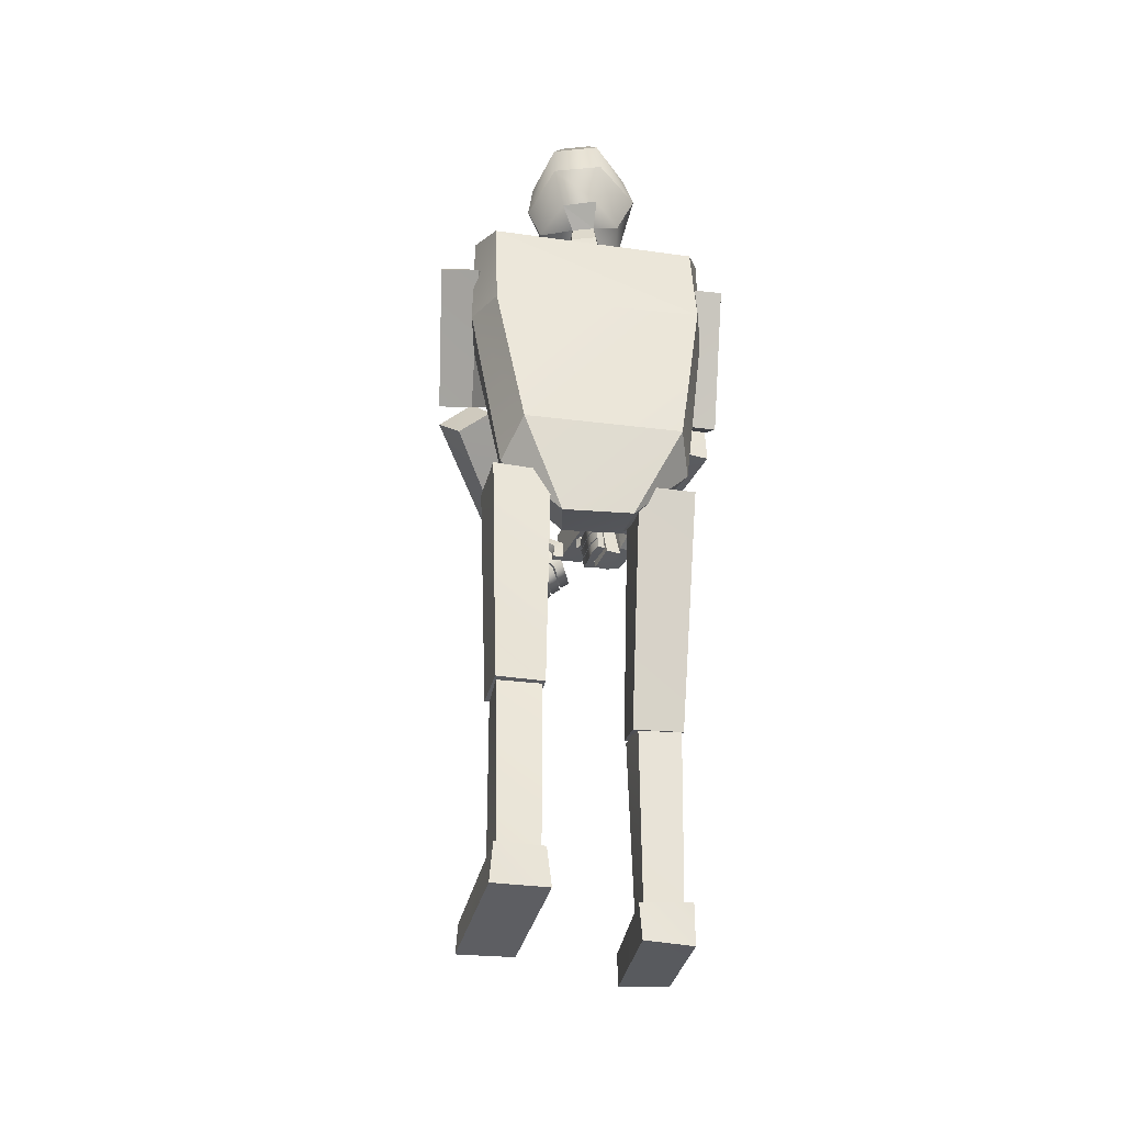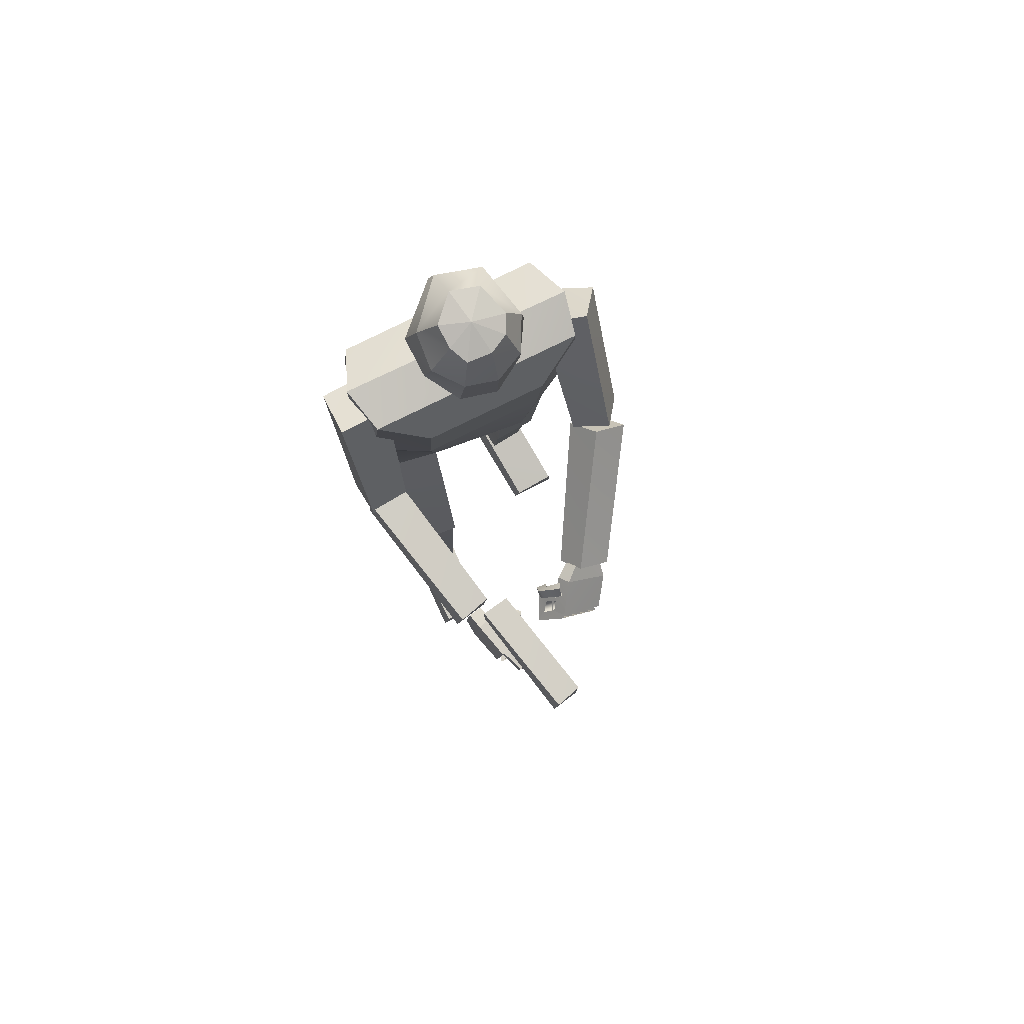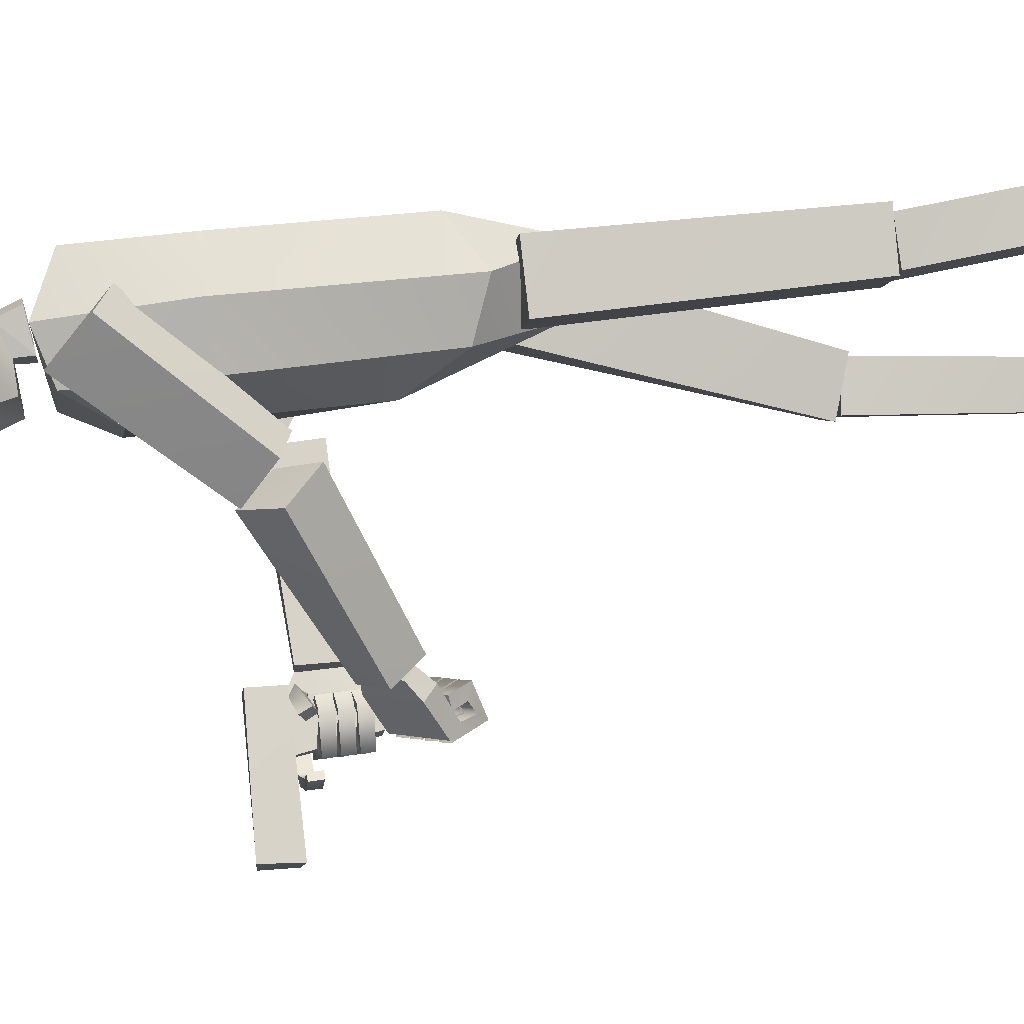
<metadata>
{"format":"obj","ext":"obj","renderer":"f3d","projection":"perspective","resolution":1024,"background":"white","views":[{"elev":-28.8,"azim":169.1,"up":"+Z"},{"elev":76.5,"azim":-26.5,"up":"+Z"},{"elev":-1.1,"azim":83.8,"up":"+Y"}]}
</metadata>
<code>
v  -0.1342 0.0691 0.0475
v  -0.0485 0.1051 -0.0412
v  -0.0455 0.0429 -0.0377
v  -0.1238 0.0006 0.0573
v  0.0502 0.1065 -0.0464
v  0.0378 0.0343 -0.0366
v  0.1293 0.069 0.0429
v  0.1169 0.0032 0.0591
v  0.1701 0.0408 0.297
v  0.1561 -0.0263 0.2818
v  0.1063 0.1246 0.0851
v  0.1433 0.1005 0.2955
v  0.1644 0.018 0.4441
v  0.1531 -0.0398 0.4202
v  0.1444 0.086 0.4218
v  -0.1145 0.1246 0.085
v  -0.1672 0.039 0.2904
v  -0.1449 0.1141 0.2921
v  -0.1645 -0.0244 0.2813
v  -0.1711 0.0206 0.4471
v  -0.1437 0.0865 0.417
v  -0.1557 -0.0425 0.4303
v  0.0684 -0.0416 0.1202
v  -0.0714 -0.0285 0.1282
v  0.0856 -0.0577 0.2606
v  0.087 -0.0694 0.3629
v  -0.0897 -0.0577 0.2611
v  -0.0897 -0.0699 0.3672
v  0.0386 0.0518 0.5111
v  0.0619 -0.0065 0.4964
v  0.0202 0.0311 0.4831
v  -0.0267 0.0073 0.4672
v  -0.0536 -0.012 0.4656
v  -0.0503 0.0225 0.5046
v  -0.0103 0.0387 0.4854
v  -0.0136 -0.003 0.4645
v  -0.0347 -0.0472 0.4565
v  0.0017 -0.0078 0.4632
v  0.0016 -0.0569 0.4538
v  0.0198 -0.0033 0.4642
v  0.0313 -0.0383 0.4583
v  0.052 0.0558 0.5718
v  0.0784 -0.0247 0.5511
v  -0.0094 0.0654 0.5155
v  -0.0148 0.0726 0.5763
v  -0.0775 0.0154 0.5625
v  -0.0755 -0.038 0.5489
v  -0.0458 -0.0845 0.5369
v  0.0041 -0.0963 0.5335
v  0.0518 -0.068 0.5404
v  -0.0017 -0.0348 0.6614
v  -0.0417 -0.0181 0.6564
v  -0.04 -0.0503 0.6483
v  -0.0279 -0.0753 0.6418
v  0.0065 -0.0773 0.6411
v  0.0327 -0.0642 0.6442
v  0.0452 -0.0404 0.6501
v  0.03 0.0036 0.6614
v  -0.0098 0.0142 0.6643
v  -0.0657 -0.0009 0.6144
v  -0.0698 -0.052 0.6014
v  -0.0391 -0.0881 0.5921
v  0.0048 -0.0988 0.589
v  0.0457 -0.0802 0.5934
v  0.0696 -0.0357 0.6045
v  0.0498 0.0388 0.6237
v  -0.0128 0.0553 0.628
v  -0.2039 -0.0982 0.2313
v  -0.2075 -0.0397 0.2017
v  -0.1543 -0.0382 0.2015
v  -0.1476 -0.0939 0.2279
v  -0.142 0.0522 0.3817
v  -0.2005 0.049 0.3855
v  -0.2012 -0.0208 0.4189
v  -0.1318 -0.0183 0.4159
v  -0.155 -0.2954 0.2037
v  -0.162 -0.2891 0.1546
v  -0.1135 -0.2792 0.1494
v  -0.1093 -0.2836 0.2061
v  -0.1548 -0.0661 0.1743
v  -0.2048 -0.0777 0.1744
v  -0.2029 -0.0838 0.2393
v  -0.1506 -0.075 0.2382
v  0.1513 -0.0732 0.2187
v  0.196 -0.0985 0.2307
v  0.1635 -0.1414 0.2632
v  0.1175 -0.1156 0.2494
v  0.1784 -0.0244 0.431
v  0.2142 0.023 0.3891
v  0.163 0.0527 0.3724
v  0.1196 0.0001 0.4129
v  0.064 -0.2694 0.095
v  0.0854 -0.3 0.1283
v  0.0413 -0.2964 0.1567
v  0.023 -0.2673 0.1308
v  0.1414 -0.1421 0.2677
v  0.19 -0.141 0.2262
v  0.1655 -0.1004 0.1922
v  0.1183 -0.1051 0.2334
v  0.0755 0.126 -0.3114
v  0.1414 0.1338 -0.3135
v  0.1444 0.0674 -0.3191
v  0.077 0.0629 -0.3185
v  0.1486 0.0255 0.0116
v  0.144 0.101 0.0198
v  0.0646 0.0999 0.016
v  0.0714 0.0218 0.0114
v  -0.1314 0.0148 -0.3159
v  -0.0621 0.0143 -0.3178
v  -0.0654 -0.0525 -0.3054
v  -0.1302 -0.0477 -0.3041
v  -0.058 0.0232 0.0231
v  -0.0569 0.1027 0.0046
v  -0.1358 0.1008 0.0044
v  -0.1366 0.0213 0.0228
v  -0.0665 -0.0465 -0.3113
v  -0.0701 0.0108 -0.311
v  -0.1294 0.0116 -0.309
v  -0.1274 -0.0453 -0.3105
v  -0.0733 -0.0405 -0.5667
v  -0.1255 -0.039 -0.5638
v  -0.0723 0.0113 -0.5649
v  -0.126 0.0096 -0.5638
v  0.1389 0.0726 -0.3224
v  0.1392 0.1248 -0.3146
v  0.0797 0.1256 -0.3153
v  0.081 0.0682 -0.3253
v  0.1468 0.1239 -0.5731
v  0.0945 0.1194 -0.5751
v  0.143 0.1754 -0.5608
v  0.088 0.1717 -0.5633
v  0.0936 0.0266 -0.6407
v  0.1683 0.0276 -0.6419
v  0.1648 0.0235 -0.6016
v  0.0991 0.0198 -0.6031
v  0.1483 0.1862 -0.5531
v  0.1541 0.1944 -0.608
v  0.0781 0.1865 -0.6062
v  0.0838 0.1819 -0.5535
v  -0.1424 -0.1447 -0.6131
v  -0.0731 -0.1454 -0.6164
v  -0.0715 -0.1431 -0.5732
v  -0.1346 -0.1479 -0.58
v  -0.065 0.0183 -0.5568
v  -0.0682 0.0213 -0.6072
v  -0.137 0.0194 -0.6104
v  -0.1357 0.0226 -0.5534
v  -0.1219 -0.3062 0.138
v  -0.1177 -0.3128 0.2156
v  -0.1047 -0.3653 0.2083
v  -0.1117 -0.3555 0.1313
v  -0.143 -0.2947 0.2061
v  -0.1473 -0.2896 0.1521
v  -0.1449 -0.3121 0.1384
v  -0.1384 -0.3188 0.2161
v  -0.1241 -0.2907 0.2056
v  -0.1315 -0.3606 0.1321
v  -0.1291 -0.2848 0.1514
v  -0.1254 -0.3693 0.21
v  -0.1177 -0.3586 0.1914
v  -0.116 -0.3609 0.2067
v  -0.107 -0.3863 0.2031
v  -0.1083 -0.3842 0.1873
v  -0.1115 -0.3983 0.2002
v  -0.1232 -0.3665 0.207
v  -0.1247 -0.3636 0.1909
v  -0.114 -0.396 0.1858
v  -0.09 -0.3986 0.18
v  -0.089 -0.4005 0.1959
v  -0.0937 -0.3901 0.1965
v  -0.0948 -0.3885 0.182
v  -0.121 -0.3229 0.1973
v  -0.1238 -0.3107 0.1912
v  -0.097 -0.311 0.1949
v  -0.0983 -0.3224 0.2013
v  -0.0926 -0.2998 0.206
v  -0.1271 -0.3046 0.2041
v  -0.1245 -0.3164 0.2115
v  -0.0944 -0.3125 0.2124
v  -0.0683 -0.3886 0.1784
v  -0.0682 -0.3908 0.1948
v  -0.0728 -0.3829 0.1962
v  -0.0743 -0.3804 0.1795
v  -0.0837 -0.3265 0.1835
v  -0.0868 -0.3352 0.1959
v  -0.0716 -0.3203 0.1903
v  -0.075 -0.3284 0.2036
v  -0.1192 -0.3565 0.1731
v  -0.1175 -0.3587 0.1883
v  -0.0838 -0.3569 0.1859
v  -0.0851 -0.3547 0.1701
v  -0.0702 -0.3701 0.1814
v  -0.1227 -0.3734 0.1875
v  -0.1242 -0.3704 0.1713
v  -0.0727 -0.3678 0.167
v  -0.0761 -0.3215 0.1691
v  -0.075 -0.3234 0.1851
v  -0.0873 -0.3332 0.1838
v  -0.0883 -0.3316 0.1694
v  -0.0836 -0.3083 0.172
v  -0.0836 -0.3106 0.1884
v  -0.0933 -0.316 0.1887
v  -0.0949 -0.3136 0.172
v  -0.1207 -0.3543 0.1549
v  -0.1189 -0.3566 0.1702
v  -0.0852 -0.3547 0.1677
v  -0.0865 -0.3526 0.1519
v  -0.0717 -0.368 0.1632
v  -0.1242 -0.3712 0.1693
v  -0.1257 -0.3683 0.1532
v  -0.0742 -0.3657 0.1488
v  -0.0776 -0.3194 0.151
v  -0.0765 -0.3213 0.1669
v  -0.0887 -0.331 0.1657
v  -0.0898 -0.3295 0.1512
v  -0.0851 -0.3062 0.1539
v  -0.0851 -0.3085 0.1703
v  -0.0948 -0.3139 0.1705
v  -0.0963 -0.3114 0.1538
v  -0.1222 -0.3522 0.1365
v  -0.1204 -0.3545 0.1518
v  -0.0867 -0.3526 0.1493
v  -0.088 -0.3505 0.1335
v  -0.0732 -0.3658 0.1449
v  -0.1257 -0.3691 0.1509
v  -0.1272 -0.3662 0.1348
v  -0.0756 -0.3635 0.1305
v  -0.079 -0.3173 0.1326
v  -0.078 -0.3191 0.1485
v  -0.0902 -0.3289 0.1473
v  -0.0913 -0.3273 0.1328
v  -0.0865 -0.3043 0.1374
v  -0.0864 -0.3065 0.1538
v  -0.0961 -0.312 0.1541
v  -0.0977 -0.3095 0.1374
v  0.064 -0.2952 0.0853
v  0.0405 -0.3329 0.0608
v  -0.0189 -0.3295 0.1111
v  0.0074 -0.2904 0.1386
v  0.037 -0.2886 0.1519
v  0.017 -0.306 0.15
v  0.0751 -0.3118 0.0981
v  0.0775 -0.2922 0.1158
v  0.0276 -0.2757 0.141
v  0.0498 -0.3473 0.0722
v  0.069 -0.279 0.1054
v  -0.0092 -0.3432 0.124
v  0.0031 -0.3322 0.1084
v  -0.0192 -0.3218 0.0813
v  -0.0314 -0.3213 0.0917
v  -0.009 -0.3317 0.118
v  -0.0433 -0.3269 0.0785
v  -0.0312 -0.3277 0.0699
v  0.0012 -0.3469 0.1064
v  -0.0117 -0.3469 0.1167
v  -0.013 -0.2911 0.0872
v  -0.025 -0.2905 0.0978
v  -0.0117 -0.3098 0.0906
v  -0.0226 -0.3091 0.1003
v  0.0067 -0.3082 0.1288
v  -0.0119 -0.303 0.1163
v  -0.0143 -0.2923 0.1235
v  0.0067 -0.299 0.1391
v  -0.0284 -0.2949 0.1313
v  -0.0251 -0.3063 0.1233
v  -0.0014 -0.3184 0.138
v  -0.0006 -0.3083 0.1478
v  0.0071 -0.303 0.1105
v  -0.0056 -0.3035 0.121
v  0.003 -0.318 0.1063
v  -0.0101 -0.317 0.117
v  -0.0116 -0.2997 0.0985
v  -0.0108 -0.2846 0.1017
v  -0.0258 -0.2831 0.1004
v  -0.0272 -0.2988 0.0979
v  0.0171 -0.3331 0.0962
v  -0.0052 -0.3227 0.0692
v  -0.0174 -0.3222 0.0796
v  0.0049 -0.3326 0.1059
v  -0.0293 -0.3278 0.0663
v  -0.0173 -0.3286 0.0577
v  0.0151 -0.3478 0.0943
v  0.0023 -0.3478 0.1045
v  0.001 -0.292 0.075
v  -0.011 -0.2914 0.0857
v  0.0023 -0.3107 0.0785
v  -0.0086 -0.31 0.0881
v  0.0211 -0.3039 0.0983
v  0.0084 -0.3044 0.1089
v  0.017 -0.3189 0.0941
v  0.0039 -0.3179 0.1048
v  0.0309 -0.334 0.0842
v  0.0086 -0.3236 0.0571
v  -0.0035 -0.3231 0.0675
v  0.0188 -0.3334 0.0938
v  -0.0155 -0.3286 0.0543
v  -0.0034 -0.3295 0.0457
v  0.029 -0.3487 0.0822
v  0.0161 -0.3487 0.0925
v  0.0148 -0.2929 0.063
v  0.0028 -0.2922 0.0736
v  0.0161 -0.3115 0.0664
v  0.0052 -0.3108 0.0761
v  0.0349 -0.3048 0.0863
v  0.0222 -0.3053 0.0968
v  0.0308 -0.3198 0.0821
v  0.0177 -0.3188 0.0928
v  0.0449 -0.3349 0.072
v  0.0226 -0.3245 0.045
v  0.0104 -0.324 0.0554
v  0.0328 -0.3343 0.0817
v  -0.0015 -0.3295 0.0421
v  0.0106 -0.3304 0.0335
v  0.043 -0.3496 0.0701
v  0.0301 -0.3496 0.0803
v  0.0288 -0.2937 0.0508
v  0.0168 -0.2931 0.0615
v  0.0301 -0.3124 0.0543
v  0.0192 -0.3117 0.064
v  0.0489 -0.3057 0.0741
v  0.0362 -0.3061 0.0847
v  0.0448 -0.3207 0.0699
v  0.0317 -0.3197 0.0806
v  -0.0898 -0.3437 0.1213
v  -0.1122 -0.3505 0.1227
v  -0.1219 -0.3079 0.1296
v  -0.0993 -0.3018 0.1299
v  -0.1114 -0.3312 0.2137
v  -0.0916 -0.3234 0.212
v  -0.1034 -0.373 0.218
v  -0.0811 -0.3698 0.217
v  -0.0882 -0.4749 0.2414
v  -0.0933 -0.4728 0.2003
v  -0.0546 -0.4649 0.1961
v  -0.0518 -0.4653 0.2433
v  -0.0893 -0.3011 0.2126
v  -0.1262 -0.3098 0.2128
v  -0.126 -0.3101 0.255
v  -0.0874 -0.3036 0.2542
v  -0.0316 0.0116 0.4468
v  -0.016 -0.0007 0.4436
v  0.0021 -0.0063 0.442
v  0.0235 -0.001 0.4432
v  0.0242 0.045 0.4549
v  -0.0098 0.0536 0.4573
o robotPurple
g robotPurple
f 1 2 3
f 3 4 1
f 2 5 6
f 6 3 2
f 6 5 7
f 7 8 6
f 8 7 9
f 9 10 8
f 11 12 9
f 9 7 11
f 9 13 14
f 14 10 9
f 9 12 15
f 15 13 9
f 16 1 17
f 17 18 16
f 4 19 17
f 17 1 4
f 17 20 21
f 21 18 17
f 17 19 22
f 22 20 17
f 6 23 24
f 24 3 6
f 10 25 23
f 23 8 10
f 14 26 25
f 25 10 14
f 22 19 27
f 27 28 22
f 19 4 24
f 24 27 19
f 24 4 3
f 6 8 23
f 11 7 5
f 2 1 16
f 29 30 31
f 32 33 34
f 34 35 32
f 33 32 36
f 36 37 33
f 36 38 39
f 39 37 36
f 38 40 41
f 41 39 38
f 40 31 30
f 30 41 40
f 30 29 42
f 42 43 30
f 44 45 42
f 42 29 44
f 34 46 45
f 45 44 34
f 34 33 47
f 47 46 34
f 37 48 47
f 47 33 37
f 39 49 48
f 48 37 39
f 39 41 50
f 50 49 39
f 30 43 50
f 50 41 30
f 51 52 53
f 51 53 54
f 51 54 55
f 51 55 56
f 51 56 57
f 51 57 58
f 51 58 59
f 51 59 52
f 53 52 60
f 60 61 53
f 54 53 61
f 61 62 54
f 55 54 62
f 62 63 55
f 64 56 55
f 55 63 64
f 65 57 56
f 56 64 65
f 58 57 65
f 65 66 58
f 59 58 66
f 66 67 59
f 60 52 59
f 59 67 60
f 61 60 46
f 46 47 61
f 62 61 47
f 47 48 62
f 63 62 48
f 48 49 63
f 50 64 63
f 63 49 50
f 43 65 64
f 64 50 43
f 66 65 43
f 43 42 66
f 67 66 42
f 42 45 67
f 46 60 67
f 67 45 46
f 68 69 70
f 70 71 68
f 72 73 74
f 74 75 72
f 75 74 68
f 68 71 75
f 74 73 69
f 69 68 74
f 73 72 70
f 70 69 73
f 72 75 71
f 71 70 72
f 76 77 78
f 78 79 76
f 80 81 82
f 82 83 80
f 83 82 76
f 76 79 83
f 82 81 77
f 77 76 82
f 81 80 78
f 78 77 81
f 80 83 79
f 79 78 80
f 84 85 86
f 86 87 84
f 88 89 90
f 90 91 88
f 86 88 91
f 91 87 86
f 85 89 88
f 88 86 85
f 84 90 89
f 89 85 84
f 87 91 90
f 90 84 87
f 92 93 94
f 94 95 92
f 96 97 98
f 98 99 96
f 94 96 99
f 99 95 94
f 93 97 96
f 96 94 93
f 92 98 97
f 97 93 92
f 95 99 98
f 98 92 95
f 100 101 102
f 102 103 100
f 104 105 106
f 106 107 104
f 102 104 107
f 107 103 102
f 101 105 104
f 104 102 101
f 100 106 105
f 105 101 100
f 103 107 106
f 106 100 103
f 108 109 110
f 110 111 108
f 112 113 114
f 114 115 112
f 110 112 115
f 115 111 110
f 109 113 112
f 112 110 109
f 108 114 113
f 113 109 108
f 111 115 114
f 114 108 111
f 116 117 118
f 118 119 116
f 120 116 119
f 119 121 120
f 122 117 116
f 116 120 122
f 123 118 117
f 117 122 123
f 121 119 118
f 118 123 121
f 124 125 126
f 126 127 124
f 128 124 127
f 127 129 128
f 130 125 124
f 124 128 130
f 131 126 125
f 125 130 131
f 129 127 126
f 126 131 129
f 132 133 134
f 134 135 132
f 136 137 138
f 138 139 136
f 134 136 139
f 139 135 134
f 133 137 136
f 136 134 133
f 132 138 137
f 137 133 132
f 132 135 139
f 139 138 132
f 140 141 142
f 142 143 140
f 144 145 146
f 146 147 144
f 142 144 147
f 147 143 142
f 141 145 144
f 144 142 141
f 140 146 145
f 145 141 140
f 140 143 147
f 147 146 140
f 14 22 28
f 28 26 14
f 22 14 13
f 13 20 22
f 15 21 20
f 20 13 15
f 16 11 5
f 5 2 16
f 148 149 150
f 150 151 148
f 152 153 154
f 154 155 152
f 149 156 152
f 152 155 149
f 148 151 157
f 157 154 148
f 156 158 153
f 153 152 156
f 159 150 149
f 149 155 159
f 159 157 151
f 151 150 159
f 153 158 148
f 148 154 153
f 159 155 154
f 154 157 159
f 156 149 148
f 148 158 156
f 160 161 162
f 162 163 160
f 164 165 166
f 166 167 164
f 162 161 165
f 165 164 162
f 160 163 167
f 167 166 160
f 168 169 164
f 164 167 168
f 162 170 171
f 171 163 162
f 164 169 170
f 170 162 164
f 168 167 163
f 163 171 168
f 172 173 174
f 174 175 172
f 176 177 178
f 178 179 176
f 174 173 177
f 177 176 174
f 172 175 179
f 179 178 172
f 180 181 169
f 169 168 180
f 170 182 183
f 183 171 170
f 169 181 182
f 182 170 169
f 180 168 171
f 171 183 180
f 181 180 183
f 183 182 181
f 175 174 184
f 184 185 175
f 186 176 179
f 179 187 186
f 184 174 176
f 176 186 184
f 185 184 186
f 186 187 185
f 175 185 187
f 187 179 175
f 27 25 26
f 26 28 27
f 11 16 18
f 18 12 11
f 27 24 23
f 23 25 27
f 18 15 12
f 18 21 15
f 188 189 190
f 190 191 188
f 192 193 194
f 194 195 192
f 190 189 193
f 193 192 190
f 188 191 195
f 195 194 188
f 196 197 192
f 192 195 196
f 190 198 199
f 199 191 190
f 192 197 198
f 198 190 192
f 196 195 191
f 191 199 196
f 200 201 197
f 197 196 200
f 198 202 203
f 203 199 198
f 197 201 202
f 202 198 197
f 200 196 199
f 199 203 200
f 201 200 203
f 203 202 201
f 204 205 206
f 206 207 204
f 208 209 210
f 210 211 208
f 206 205 209
f 209 208 206
f 204 207 211
f 211 210 204
f 212 213 208
f 208 211 212
f 206 214 215
f 215 207 206
f 208 213 214
f 214 206 208
f 212 211 207
f 207 215 212
f 216 217 213
f 213 212 216
f 214 218 219
f 219 215 214
f 213 217 218
f 218 214 213
f 216 212 215
f 215 219 216
f 217 216 219
f 219 218 217
f 220 221 222
f 222 223 220
f 224 225 226
f 226 227 224
f 222 221 225
f 225 224 222
f 220 223 227
f 227 226 220
f 228 229 224
f 224 227 228
f 222 230 231
f 231 223 222
f 224 229 230
f 230 222 224
f 228 227 223
f 223 231 228
f 232 233 229
f 229 228 232
f 230 234 235
f 235 231 230
f 229 233 234
f 234 230 229
f 232 228 231
f 231 235 232
f 233 232 235
f 235 234 233
f 236 237 238
f 238 239 236
f 240 241 242
f 242 243 240
f 239 241 240
f 240 244 239
f 236 242 245
f 245 237 236
f 244 240 243
f 243 246 244
f 247 241 239
f 239 238 247
f 247 238 237
f 237 245 247
f 243 242 236
f 236 246 243
f 247 245 242
f 242 241 247
f 244 246 236
f 236 239 244
f 248 249 250
f 250 251 248
f 252 253 254
f 254 255 252
f 250 252 255
f 255 251 250
f 248 254 253
f 253 249 248
f 256 253 252
f 252 257 256
f 250 249 258
f 258 259 250
f 252 250 259
f 259 257 252
f 256 258 249
f 249 253 256
f 260 261 262
f 262 263 260
f 264 265 266
f 266 267 264
f 262 264 267
f 267 263 262
f 260 266 265
f 265 261 260
f 268 256 257
f 257 269 268
f 259 258 270
f 270 271 259
f 257 259 271
f 271 269 257
f 268 270 258
f 258 256 268
f 269 271 270
f 270 268 269
f 261 272 273
f 273 262 261
f 274 275 265
f 265 264 274
f 273 274 264
f 264 262 273
f 272 275 274
f 274 273 272
f 261 265 275
f 275 272 261
f 276 277 278
f 278 279 276
f 280 281 282
f 282 283 280
f 278 280 283
f 283 279 278
f 276 282 281
f 281 277 276
f 284 281 280
f 280 285 284
f 278 277 286
f 286 287 278
f 280 278 287
f 287 285 280
f 284 286 277
f 277 281 284
f 288 284 285
f 285 289 288
f 287 286 290
f 290 291 287
f 285 287 291
f 291 289 285
f 288 290 286
f 286 284 288
f 289 291 290
f 290 288 289
f 292 293 294
f 294 295 292
f 296 297 298
f 298 299 296
f 294 296 299
f 299 295 294
f 292 298 297
f 297 293 292
f 300 297 296
f 296 301 300
f 294 293 302
f 302 303 294
f 296 294 303
f 303 301 296
f 300 302 293
f 293 297 300
f 304 300 301
f 301 305 304
f 303 302 306
f 306 307 303
f 301 303 307
f 307 305 301
f 304 306 302
f 302 300 304
f 305 307 306
f 306 304 305
f 308 309 310
f 310 311 308
f 312 313 314
f 314 315 312
f 310 312 315
f 315 311 310
f 308 314 313
f 313 309 308
f 316 313 312
f 312 317 316
f 310 309 318
f 318 319 310
f 312 310 319
f 319 317 312
f 316 318 309
f 309 313 316
f 320 316 317
f 317 321 320
f 319 318 322
f 322 323 319
f 317 319 323
f 323 321 317
f 320 322 318
f 318 316 320
f 321 323 322
f 322 320 321
f 324 325 326
f 326 327 324
f 327 326 328
f 328 329 327
f 326 325 330
f 330 328 326
f 325 324 331
f 331 330 325
f 324 327 329
f 329 331 324
f 332 333 334
f 334 335 332
f 336 337 338
f 338 339 336
f 339 338 332
f 332 335 339
f 338 337 333
f 333 332 338
f 337 336 334
f 334 333 337
f 336 339 335
f 335 334 336
f 35 34 44
f 36 32 340
f 340 341 36
f 38 36 341
f 341 342 38
f 40 38 342
f 342 343 40
f 31 40 343
f 343 344 31
f 35 31 344
f 344 345 35
f 32 35 345
f 345 340 32
f 35 44 29
f 29 31 35

</code>
